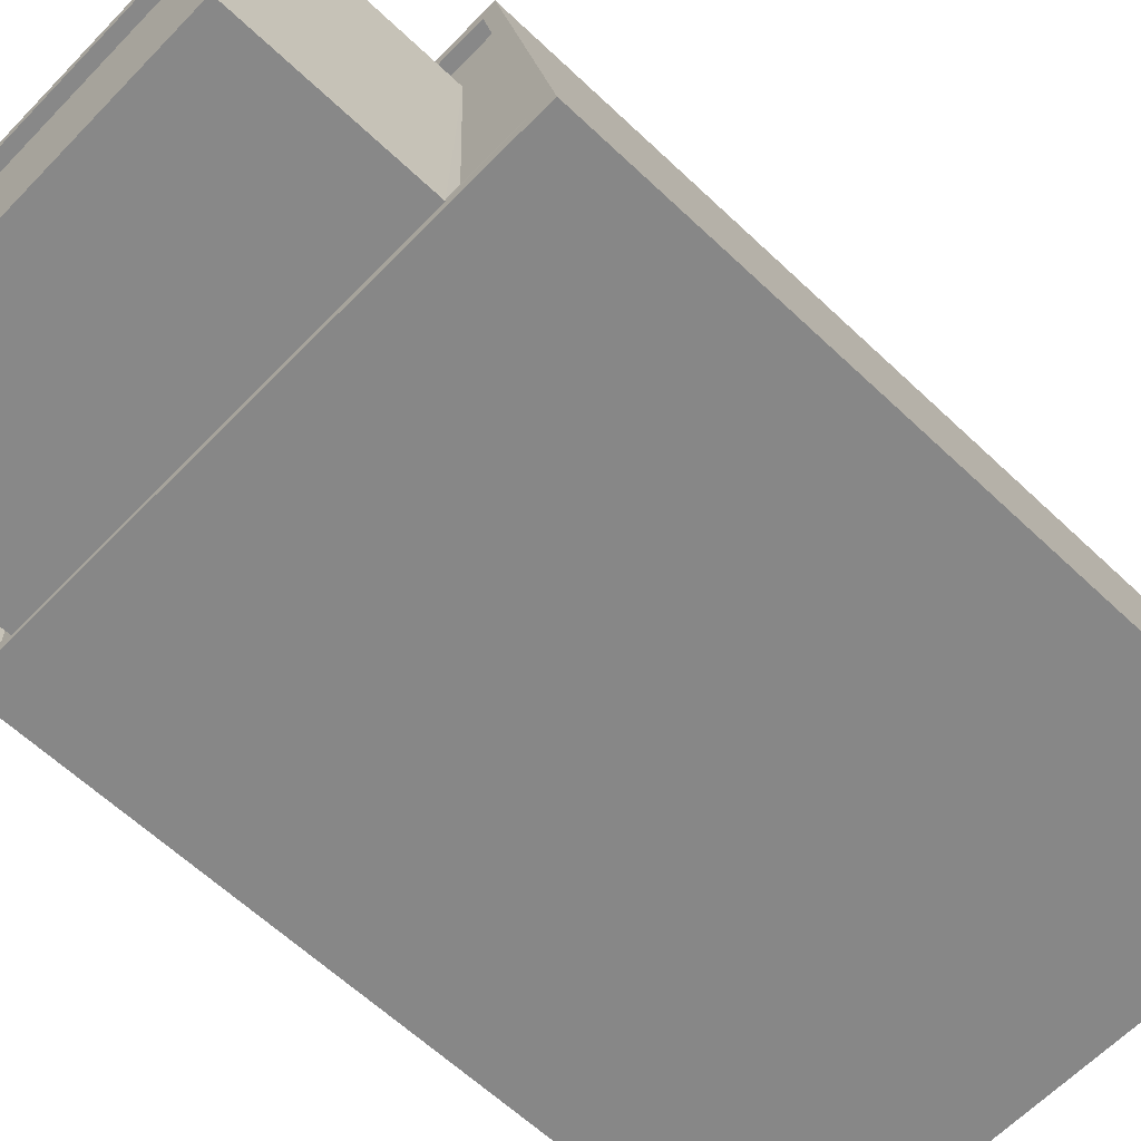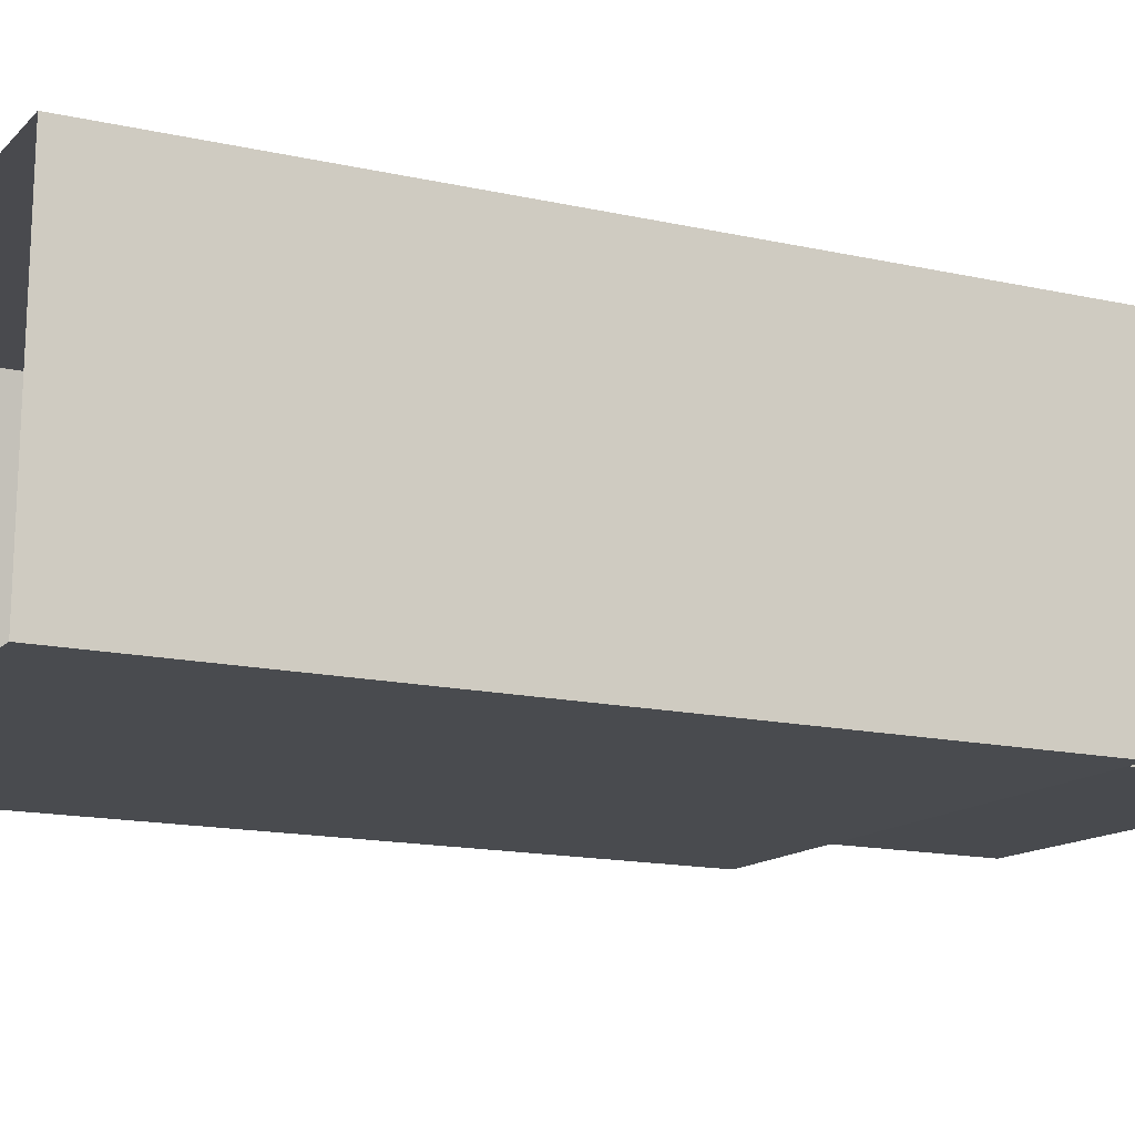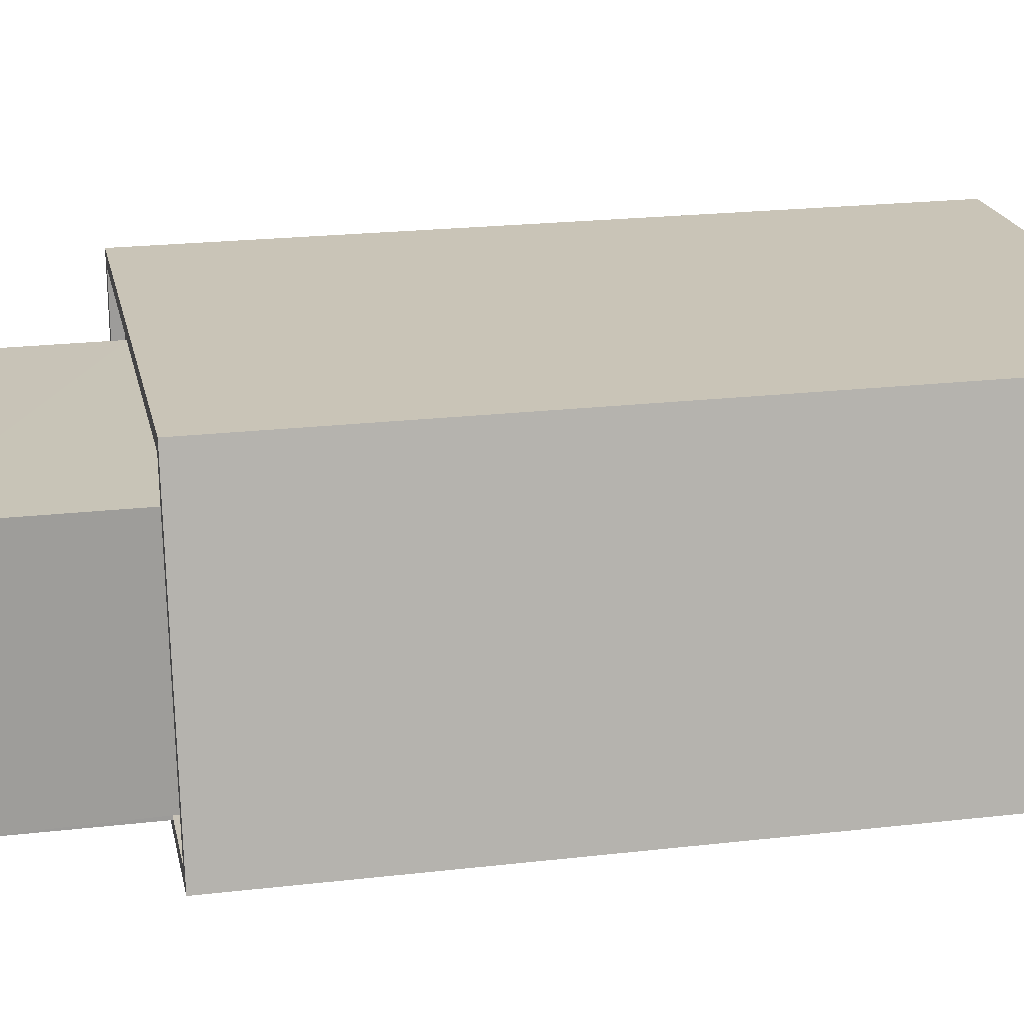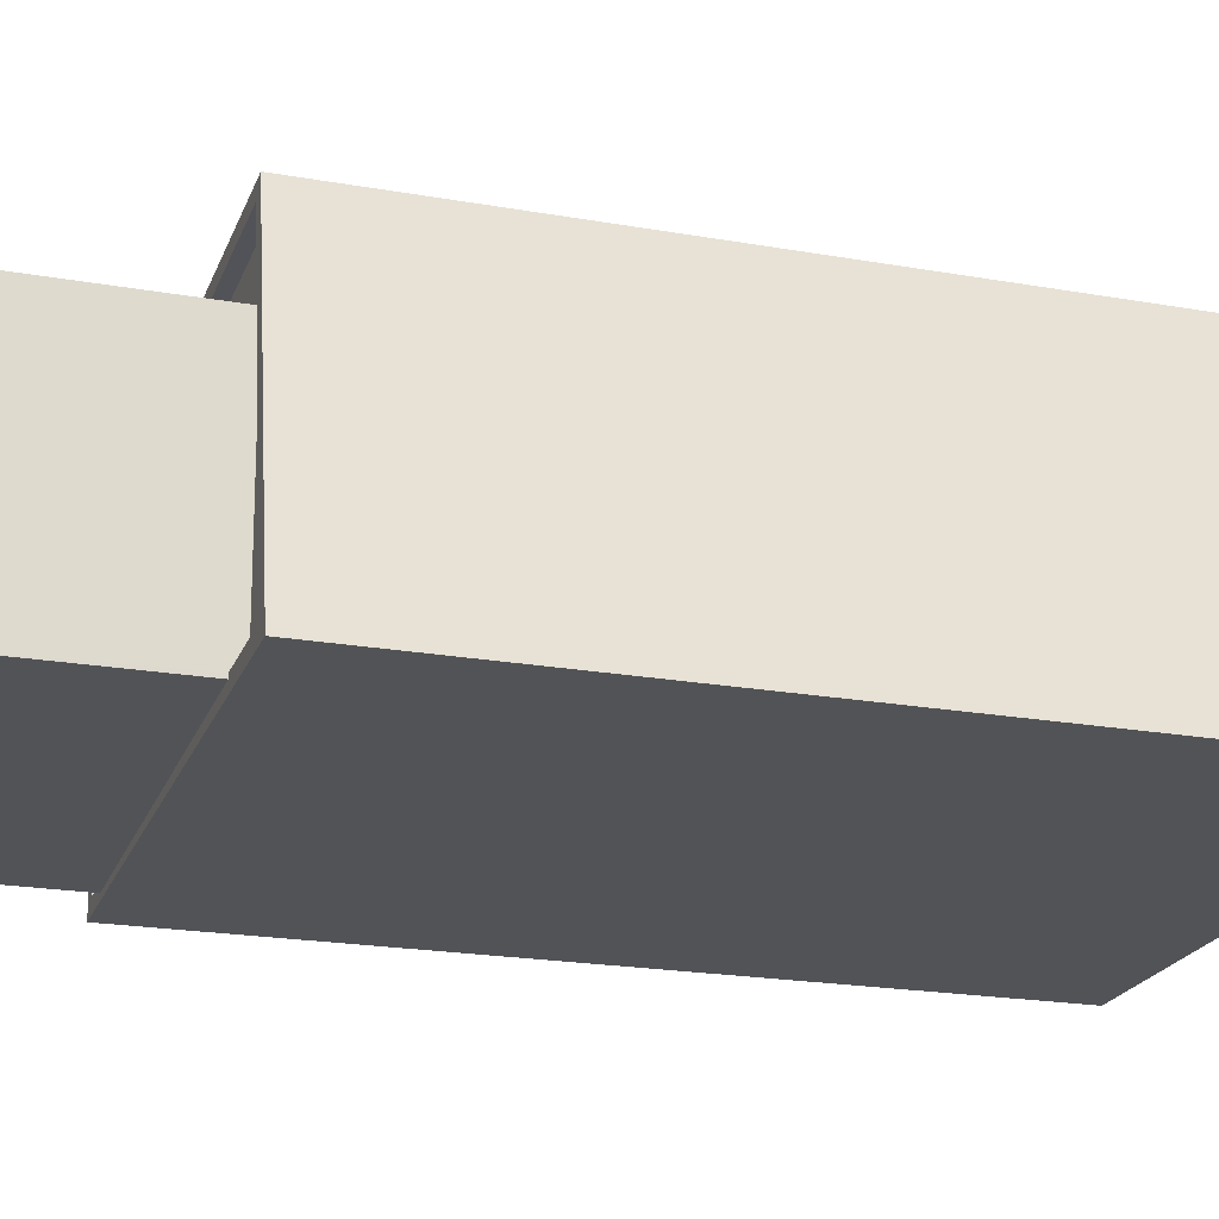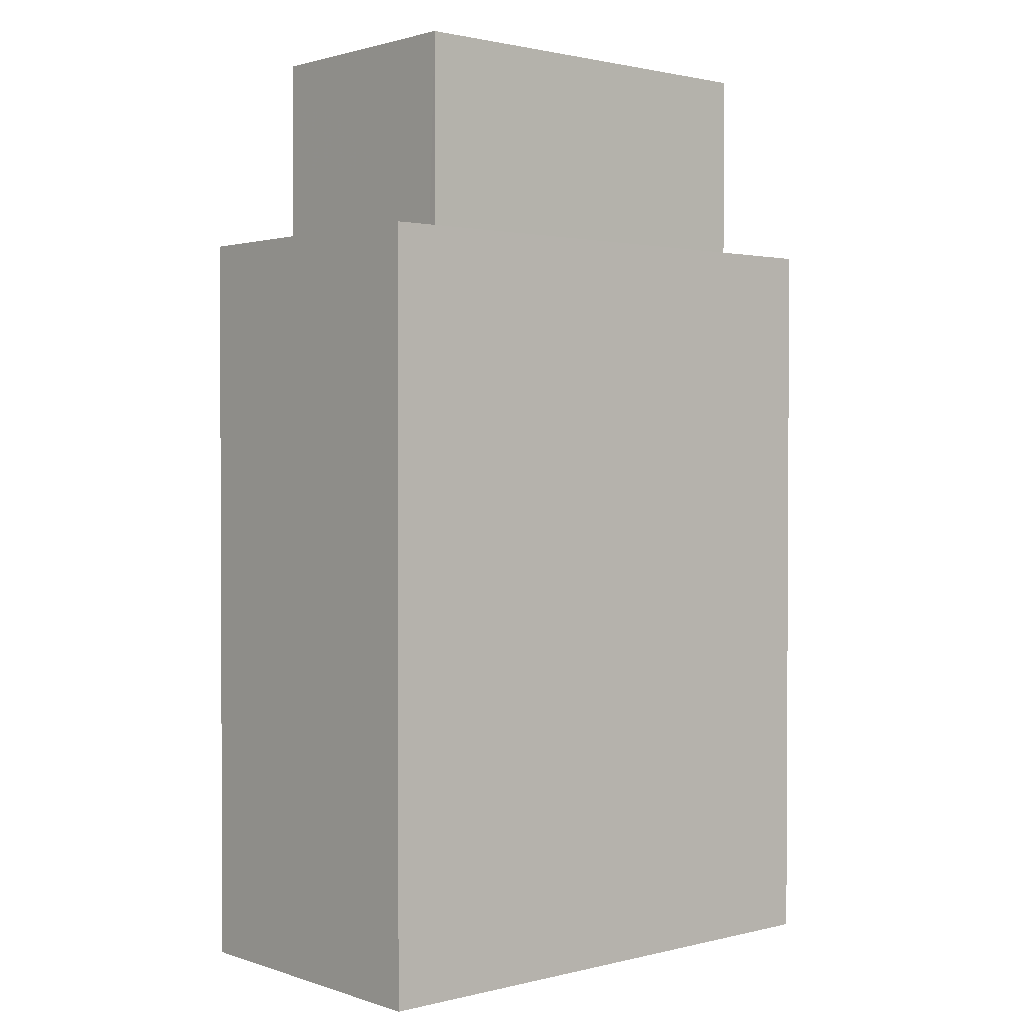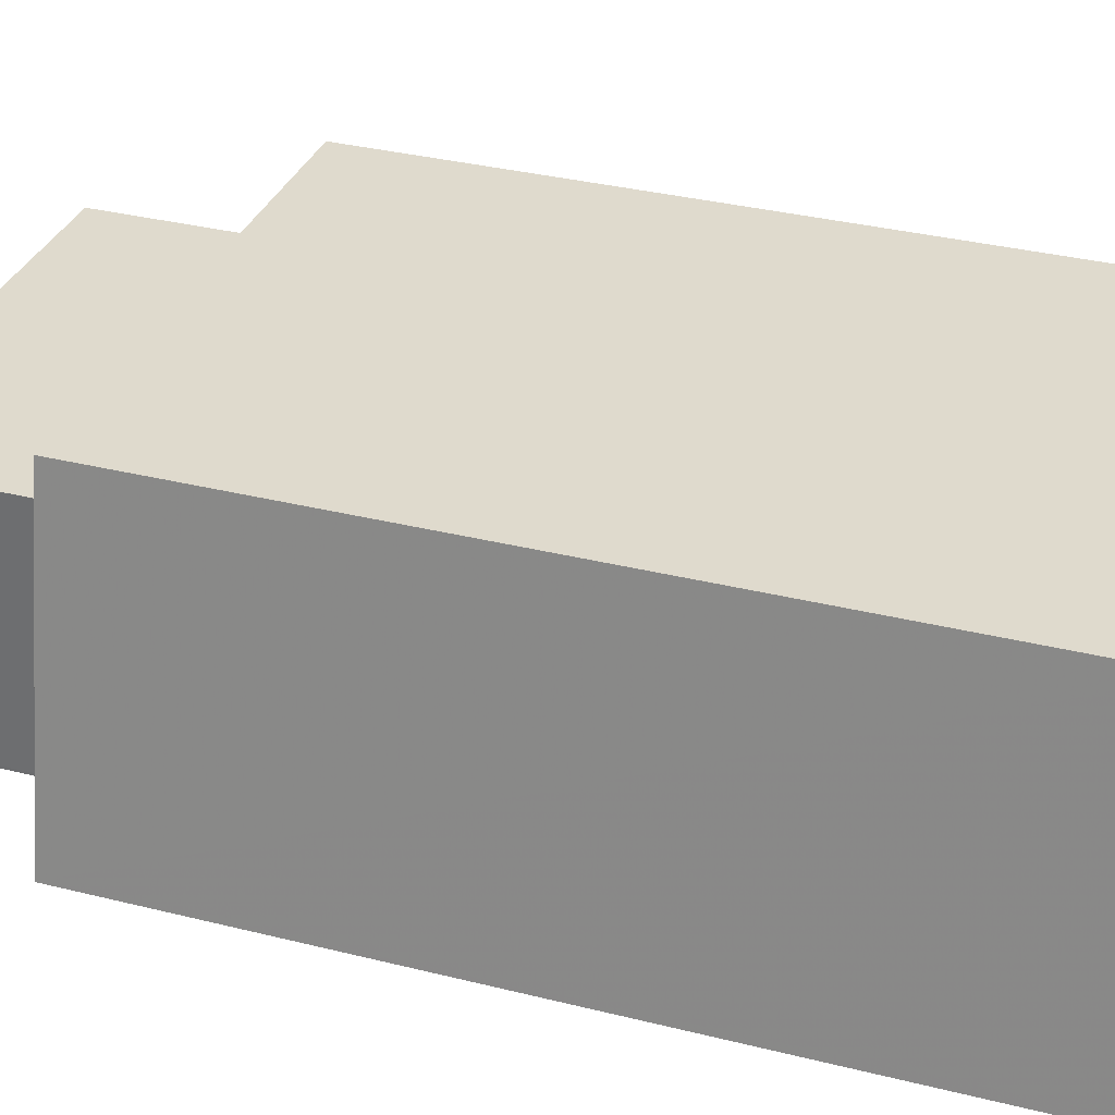
<metadata>
{"format":"obj","ext":"obj","renderer":"f3d","projection":"perspective","resolution":1024,"background":"white","views":[{"elev":-61.4,"azim":46.0,"up":"+Y"},{"elev":-14.8,"azim":-115.9,"up":"+Y"},{"elev":21.6,"azim":78.5,"up":"+Y"},{"elev":-20.7,"azim":72.2,"up":"+Y"},{"elev":1.6,"azim":-39.5,"up":"+Z"},{"elev":34.3,"azim":108.6,"up":"+Y"}]}
</metadata>
<code>
v -8273 -3.768e+04 37.37
v -8273 -3.768e+04 37.12
v -8273 -3.768e+04 37.12
v -8273 -3.768e+04 37.37
v -8263 -3.768e+04 37.37
v -8263 -3.768e+04 37.12
v -8262 -3.768e+04 37.37
v -8262 -3.768e+04 37.12
v -8272 -3.768e+04 37.37
v -8272 -3.768e+04 37.12
v -8263 -3.768e+04 37.12
v -8263 -3.768e+04 37.37
v -8263 -3.768e+04 37.37
v -8263 -3.768e+04 21.23
v -8273 -3.768e+04 21.23
v -8273 -3.768e+04 37.37
v -8261 -3.768e+04 37.37
v -8261 -3.768e+04 21.22
v -8273 -3.768e+04 21.23
v -8273 -3.768e+04 37.37
v -8272 -3.768e+04 37.37
v -8263 -3.768e+04 41.37
v -8272 -3.768e+04 41.37
v -8263 -3.768e+04 37.37
v -8264 -3.768e+04 41.37
v -8264 -3.768e+04 41.12
v -8264 -3.768e+04 41.12
v -8264 -3.768e+04 41.37
v -8272 -3.768e+04 41.12
v -8272 -3.768e+04 41.37
v -8272 -3.768e+04 41.12
v -8272 -3.768e+04 41.37
v -8272 -3.768e+04 37.12
v -8272 -3.768e+04 41.37
v -8263 -3.768e+04 41.37
v -8263 -3.768e+04 37.12
f 14 19 15
f 14 18 19
f 1 2 3
f 4 1 3
f 5 3 6
f 5 4 3
f 7 6 8
f 7 5 6
f 9 2 1
f 9 10 2
f 11 7 8
f 11 12 7
f 13 14 15
f 16 13 15
f 17 18 14
f 13 17 14
f 17 19 18
f 17 20 19
f 20 15 19
f 20 16 15
f 21 22 23
f 21 24 22
f 25 26 27
f 25 28 26
f 25 27 29
f 30 25 29
f 30 29 31
f 32 30 31
f 28 31 26
f 28 32 31
f 33 9 34
f 34 9 23
f 33 10 9
f 23 9 21
f 35 33 34
f 35 36 33
f 11 36 12
f 24 12 22
f 22 12 35
f 12 36 35
f 33 2 10
f 2 33 3
f 8 6 36
f 11 8 36
f 6 3 33
f 6 33 36
f 17 13 7
f 16 20 4
f 13 16 4
f 1 4 20
f 7 13 5
f 4 5 13
f 7 12 24
f 17 7 24
f 9 1 21
f 17 24 20
f 21 1 20
f 24 21 20
f 31 29 27
f 26 31 27
f 34 23 30
f 34 30 32
f 22 35 25
f 22 30 23
f 25 35 28
f 30 22 25
f 32 35 34
f 32 28 35

</code>
